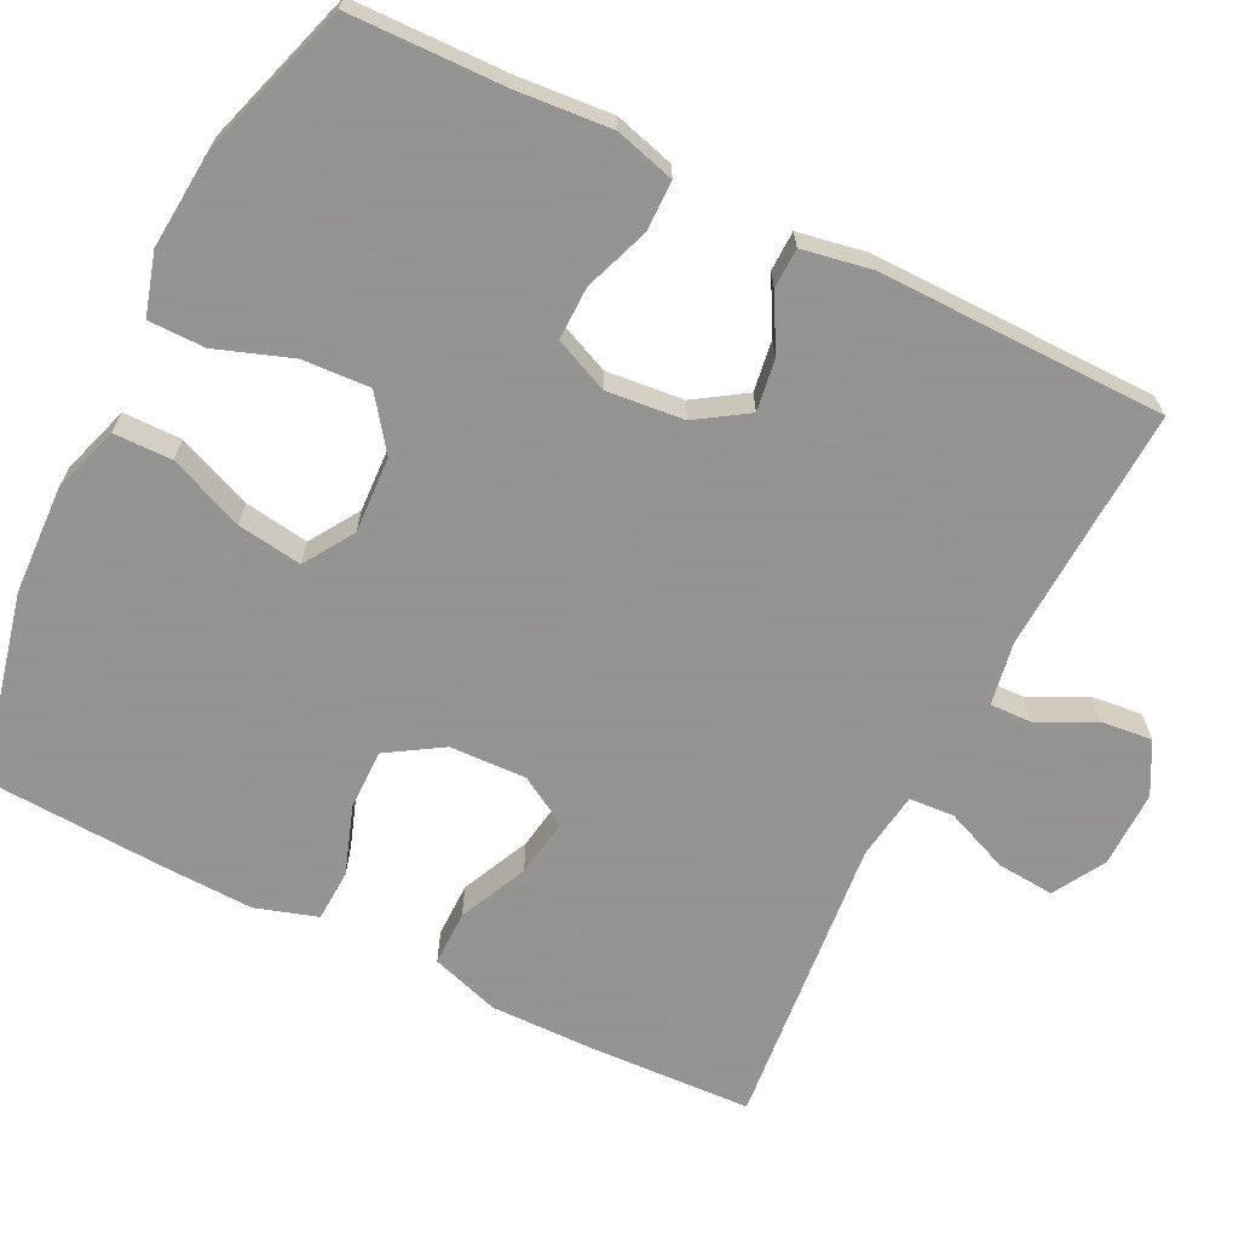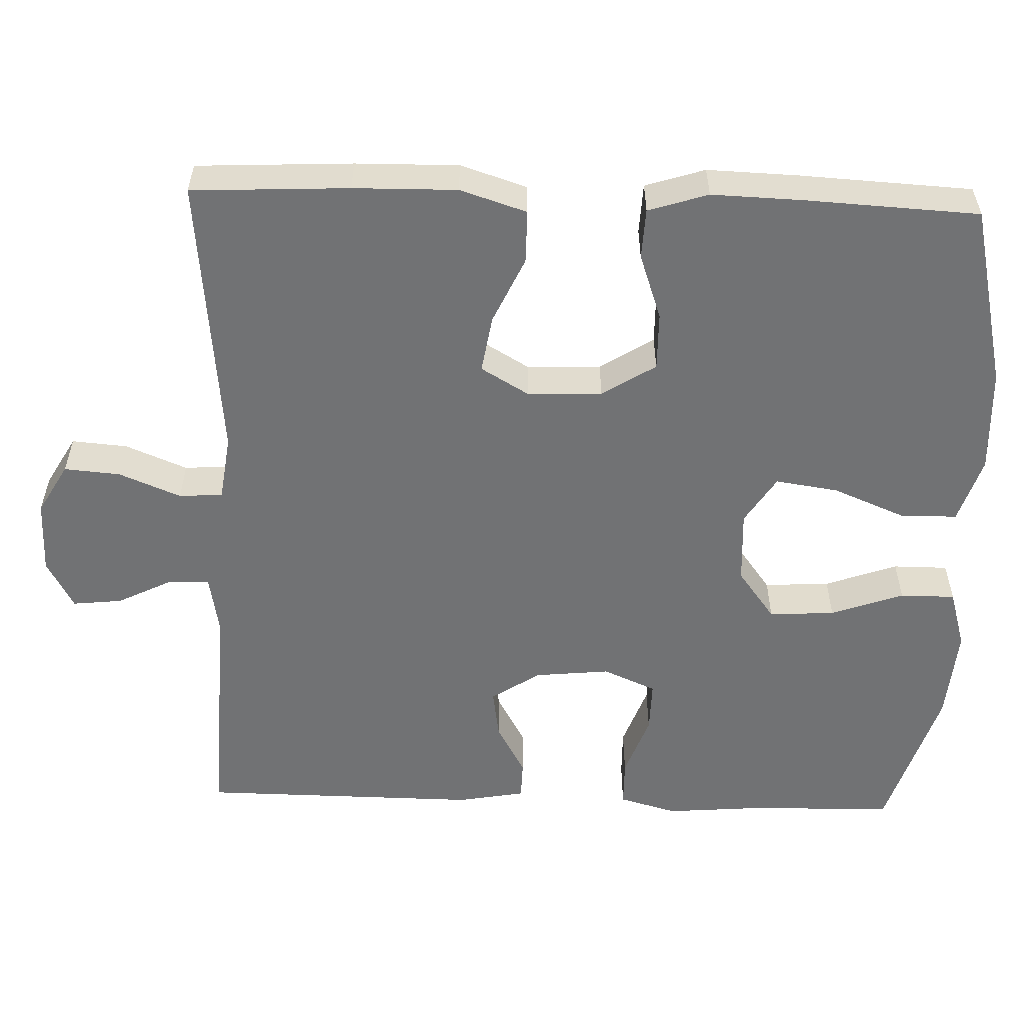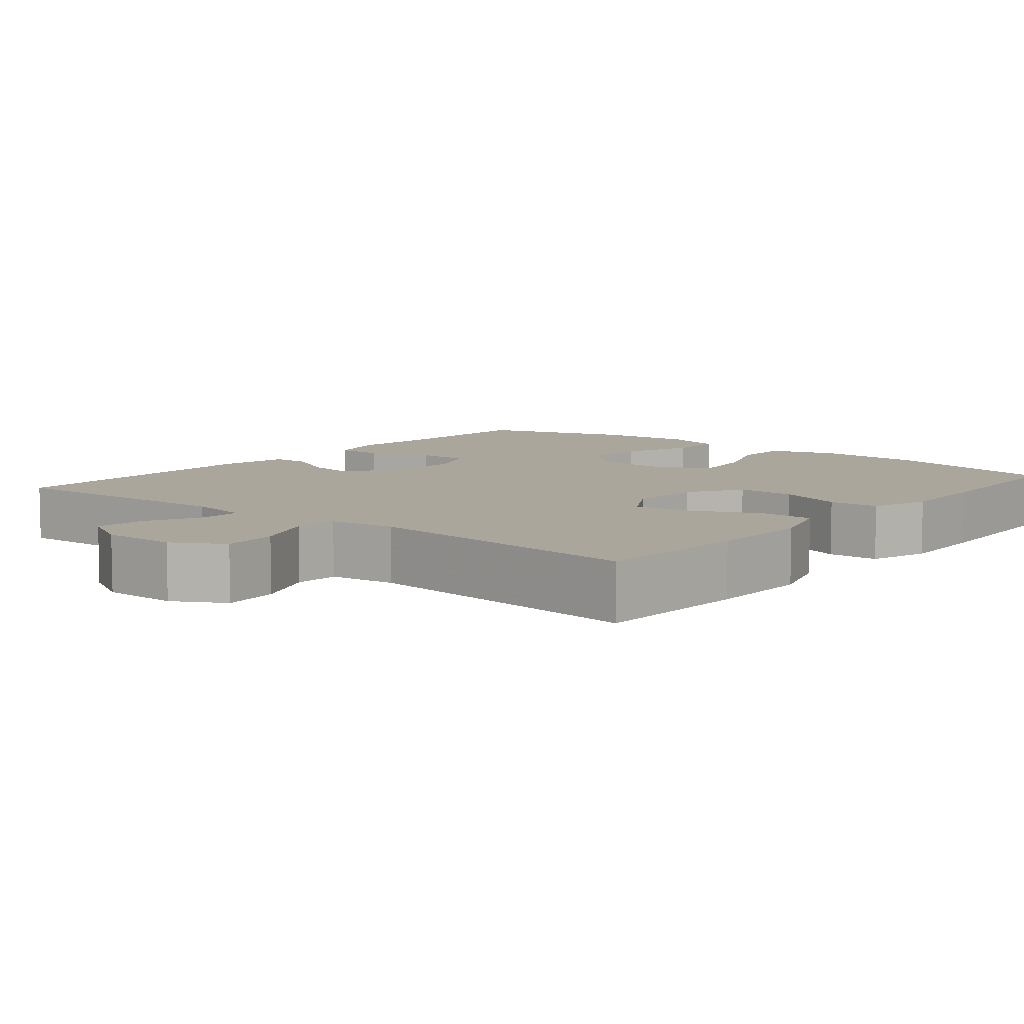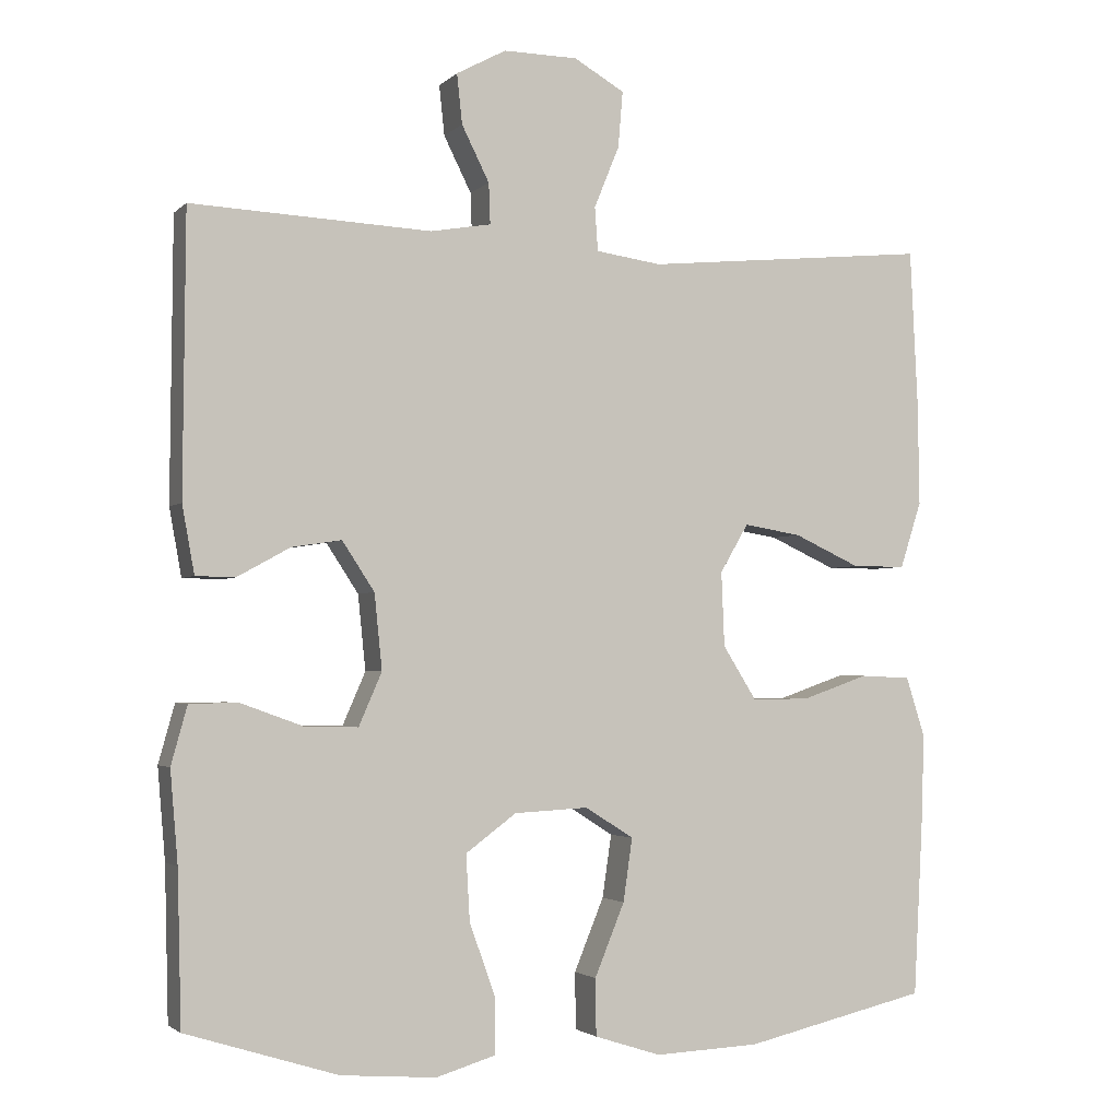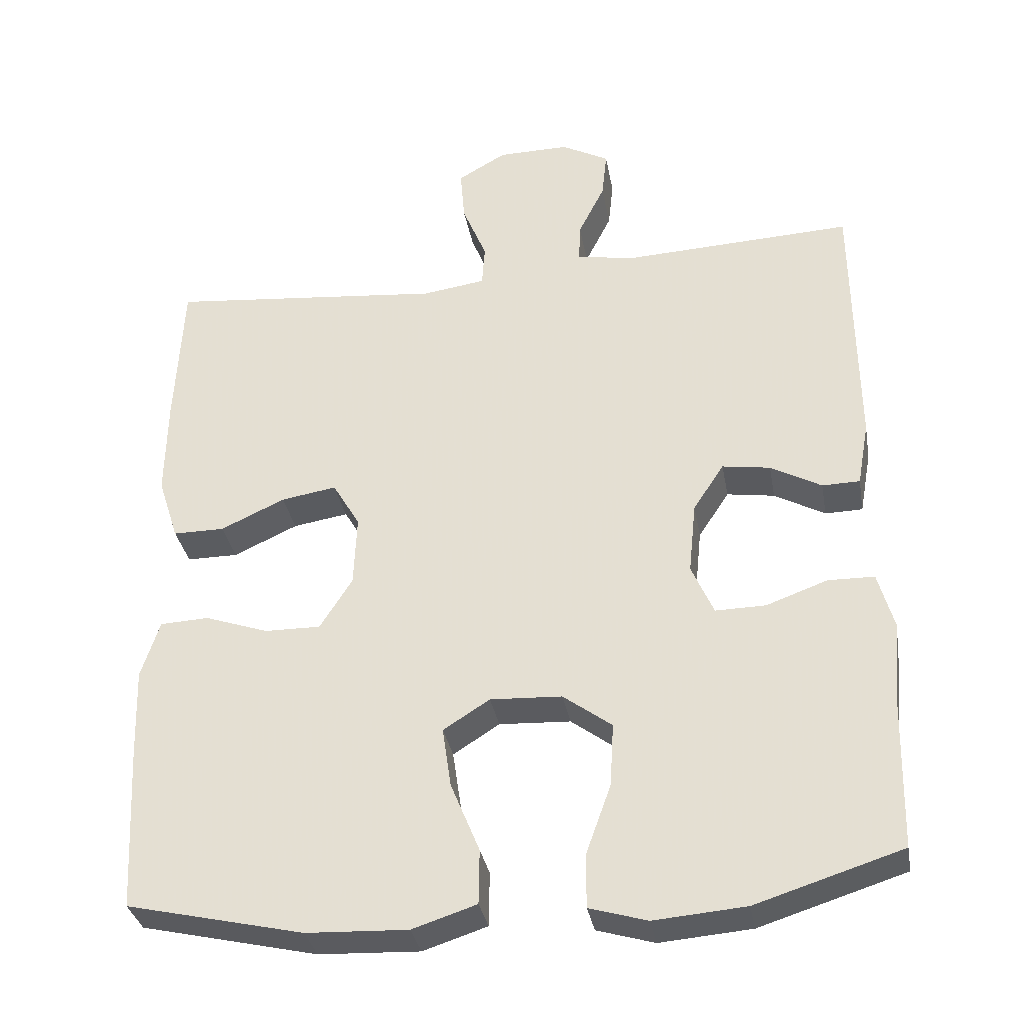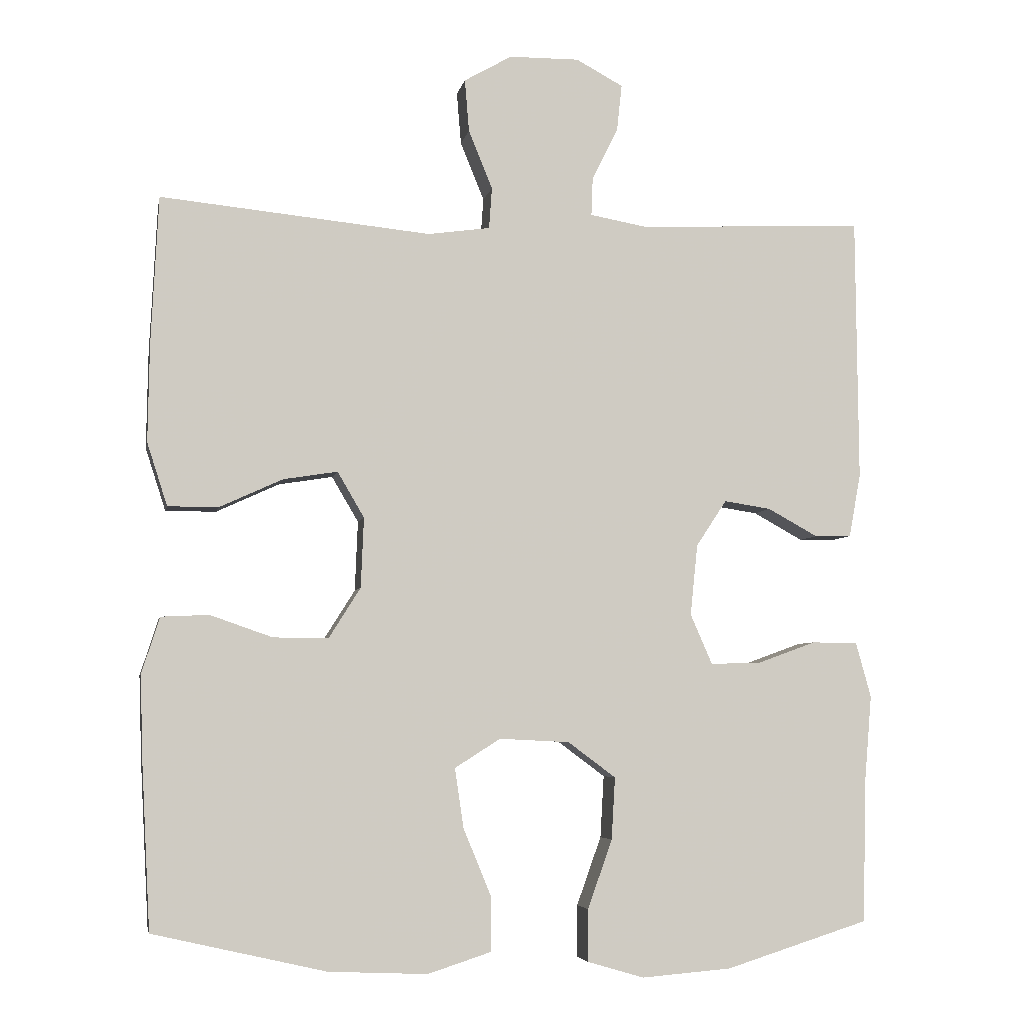
<metadata>
{"format":"obj","ext":"obj","renderer":"f3d","projection":"perspective","resolution":1024,"background":"white","views":[{"elev":-66.9,"azim":-116.5,"up":"+Y"},{"elev":-55.5,"azim":88.1,"up":"+Y"},{"elev":8.0,"azim":39.5,"up":"+Y"},{"elev":-2.6,"azim":-21.5,"up":"+Z"},{"elev":-33.7,"azim":-169.9,"up":"+Z"},{"elev":-5.2,"azim":169.3,"up":"+Z"}]}
</metadata>
<code>
v -0.5 0.07 -0.5
v -0.505 0.07 -0.302
v -0.515 0.07 -0.183
v -0.494 0.07 -0.107
v -0.431 0.07 -0.106
v -0.348 0.07 -0.136
v -0.28 0.07 -0.137
v -0.25 0.07 -0.068
v -0.26 0.07 0.03
v -0.302 0.07 0.094
v -0.367 0.07 0.084
v -0.436 0.07 0.046
v -0.487 0.07 0.047
v -0.503 0.07 0.135
v -0.5 0.07 0.5
v -0.187 0.07 0.486
v -0.108 0.07 0.5
v -0.11 0.07 0.553
v -0.146 0.07 0.625
v -0.153 0.07 0.69
v -0.088 0.07 0.725
v 0.009 0.07 0.724
v 0.075 0.07 0.686
v 0.069 0.07 0.613
v 0.036 0.07 0.532
v 0.04 0.07 0.475
v 0.126 0.07 0.463
v 0.5 0.07 0.5
v 0.51 0.07 0.295
v 0.512 0.07 0.16
v 0.484 0.07 0.073
v 0.414 0.07 0.073
v 0.327 0.07 0.113
v 0.252 0.07 0.125
v 0.215 0.07 0.062
v 0.219 0.07 -0.035
v 0.263 0.07 -0.105
v 0.339 0.07 -0.104
v 0.425 0.07 -0.074
v 0.491 0.07 -0.077
v 0.516 0.07 -0.155
v 0.512 0.07 -0.275
v 0.5 0.07 -0.5
v 0.261 0.07 -0.555
v 0.124 0.07 -0.561
v 0.037 0.07 -0.533
v 0.036 0.07 -0.459
v 0.075 0.07 -0.364
v 0.087 0.07 -0.282
v 0.024 0.07 -0.242
v -0.073 0.07 -0.247
v -0.139 0.07 -0.296
v -0.134 0.07 -0.382
v -0.1 0.07 -0.477
v -0.1 0.07 -0.549
v -0.178 0.07 -0.572
v -0.302 0.07 -0.562
v -0.5 0 -0.5
v -0.505 0 -0.302
v -0.515 0 -0.183
v -0.494 0 -0.107
v -0.431 0 -0.106
v -0.348 0 -0.136
v -0.28 0 -0.137
v -0.25 0 -0.068
v -0.26 0 0.03
v -0.302 0 0.094
v -0.367 0 0.084
v -0.436 0 0.046
v -0.487 0 0.047
v -0.503 0 0.135
v -0.5 0 0.5
v -0.187 0 0.486
v -0.108 0 0.5
v -0.11 0 0.553
v -0.146 0 0.625
v -0.153 0 0.69
v -0.088 0 0.725
v 0.009 0 0.724
v 0.075 0 0.686
v 0.069 0 0.613
v 0.036 0 0.532
v 0.04 0 0.475
v 0.126 0 0.463
v 0.5 0 0.5
v 0.51 0 0.295
v 0.512 0 0.16
v 0.484 0 0.073
v 0.414 0 0.073
v 0.327 0 0.113
v 0.252 0 0.125
v 0.215 0 0.062
v 0.219 0 -0.035
v 0.263 0 -0.105
v 0.339 0 -0.104
v 0.425 0 -0.074
v 0.491 0 -0.077
v 0.516 0 -0.155
v 0.512 0 -0.275
v 0.5 0 -0.5
v 0.261 0 -0.555
v 0.124 0 -0.561
v 0.037 0 -0.533
v 0.036 0 -0.459
v 0.075 0 -0.364
v 0.087 0 -0.282
v 0.024 0 -0.242
v -0.073 0 -0.247
v -0.139 0 -0.296
v -0.134 0 -0.382
v -0.1 0 -0.477
v -0.1 0 -0.549
v -0.178 0 -0.572
v -0.302 0 -0.562
f 57 1 2
f 56 57 2
f 55 56 2
f 54 55 2
f 53 54 2
f 4 5 6
f 3 4 6
f 2 3 6
f 53 2 6
f 52 53 6
f 51 52 6 7
f 50 51 7 8
f 49 50 8 9
f 46 47 48
f 45 46 48
f 44 45 48
f 43 44 48
f 42 43 48
f 41 42 48
f 40 41 48
f 39 40 48
f 38 39 48
f 37 38 48 49
f 49 9 10
f 37 49 10
f 36 37 10
f 31 32 33
f 30 31 33
f 29 30 33
f 28 29 33
f 27 28 33
f 26 27 33 34
f 23 24 25
f 22 23 25
f 21 22 25
f 20 21 25
f 19 20 25
f 18 19 25
f 17 18 25 26
f 26 34 35
f 17 26 35
f 16 17 35
f 14 15 16
f 13 14 16
f 12 13 16
f 11 12 16
f 16 35 36 10
f 10 11 16
f 59 58 114
f 59 114 113
f 59 113 112
f 59 112 111
f 59 111 110
f 63 62 61
f 63 61 60
f 63 60 59
f 63 59 110
f 63 110 109
f 64 63 109 108
f 65 64 108 107
f 66 65 107 106
f 105 104 103
f 105 103 102
f 105 102 101
f 105 101 100
f 105 100 99
f 105 99 98
f 105 98 97
f 105 97 96
f 105 96 95
f 106 105 95 94
f 67 66 106
f 67 106 94
f 67 94 93
f 90 89 88
f 90 88 87
f 90 87 86
f 90 86 85
f 90 85 84
f 91 90 84 83
f 82 81 80
f 82 80 79
f 82 79 78
f 82 78 77
f 82 77 76
f 82 76 75
f 83 82 75 74
f 92 91 83
f 92 83 74
f 92 74 73
f 73 72 71
f 73 71 70
f 73 70 69
f 73 69 68
f 67 93 92 73
f 73 68 67
f 1 58 59 2
f 2 59 60 3
f 3 60 61 4
f 4 61 62 5
f 5 62 63 6
f 6 63 64 7
f 7 64 65 8
f 8 65 66 9
f 9 66 67 10
f 10 67 68 11
f 11 68 69 12
f 12 69 70 13
f 13 70 71 14
f 14 71 72 15
f 15 72 73 16
f 16 73 74 17
f 17 74 75 18
f 18 75 76 19
f 19 76 77 20
f 20 77 78 21
f 21 78 79 22
f 22 79 80 23
f 23 80 81 24
f 24 81 82 25
f 25 82 83 26
f 26 83 84 27
f 27 84 85 28
f 28 85 86 29
f 29 86 87 30
f 30 87 88 31
f 31 88 89 32
f 32 89 90 33
f 33 90 91 34
f 34 91 92 35
f 35 92 93 36
f 36 93 94 37
f 37 94 95 38
f 38 95 96 39
f 39 96 97 40
f 40 97 98 41
f 41 98 99 42
f 42 99 100 43
f 43 100 101 44
f 44 101 102 45
f 45 102 103 46
f 46 103 104 47
f 47 104 105 48
f 48 105 106 49
f 49 106 107 50
f 50 107 108 51
f 51 108 109 52
f 52 109 110 53
f 53 110 111 54
f 54 111 112 55
f 55 112 113 56
f 56 113 114 57
f 57 114 58 1

</code>
